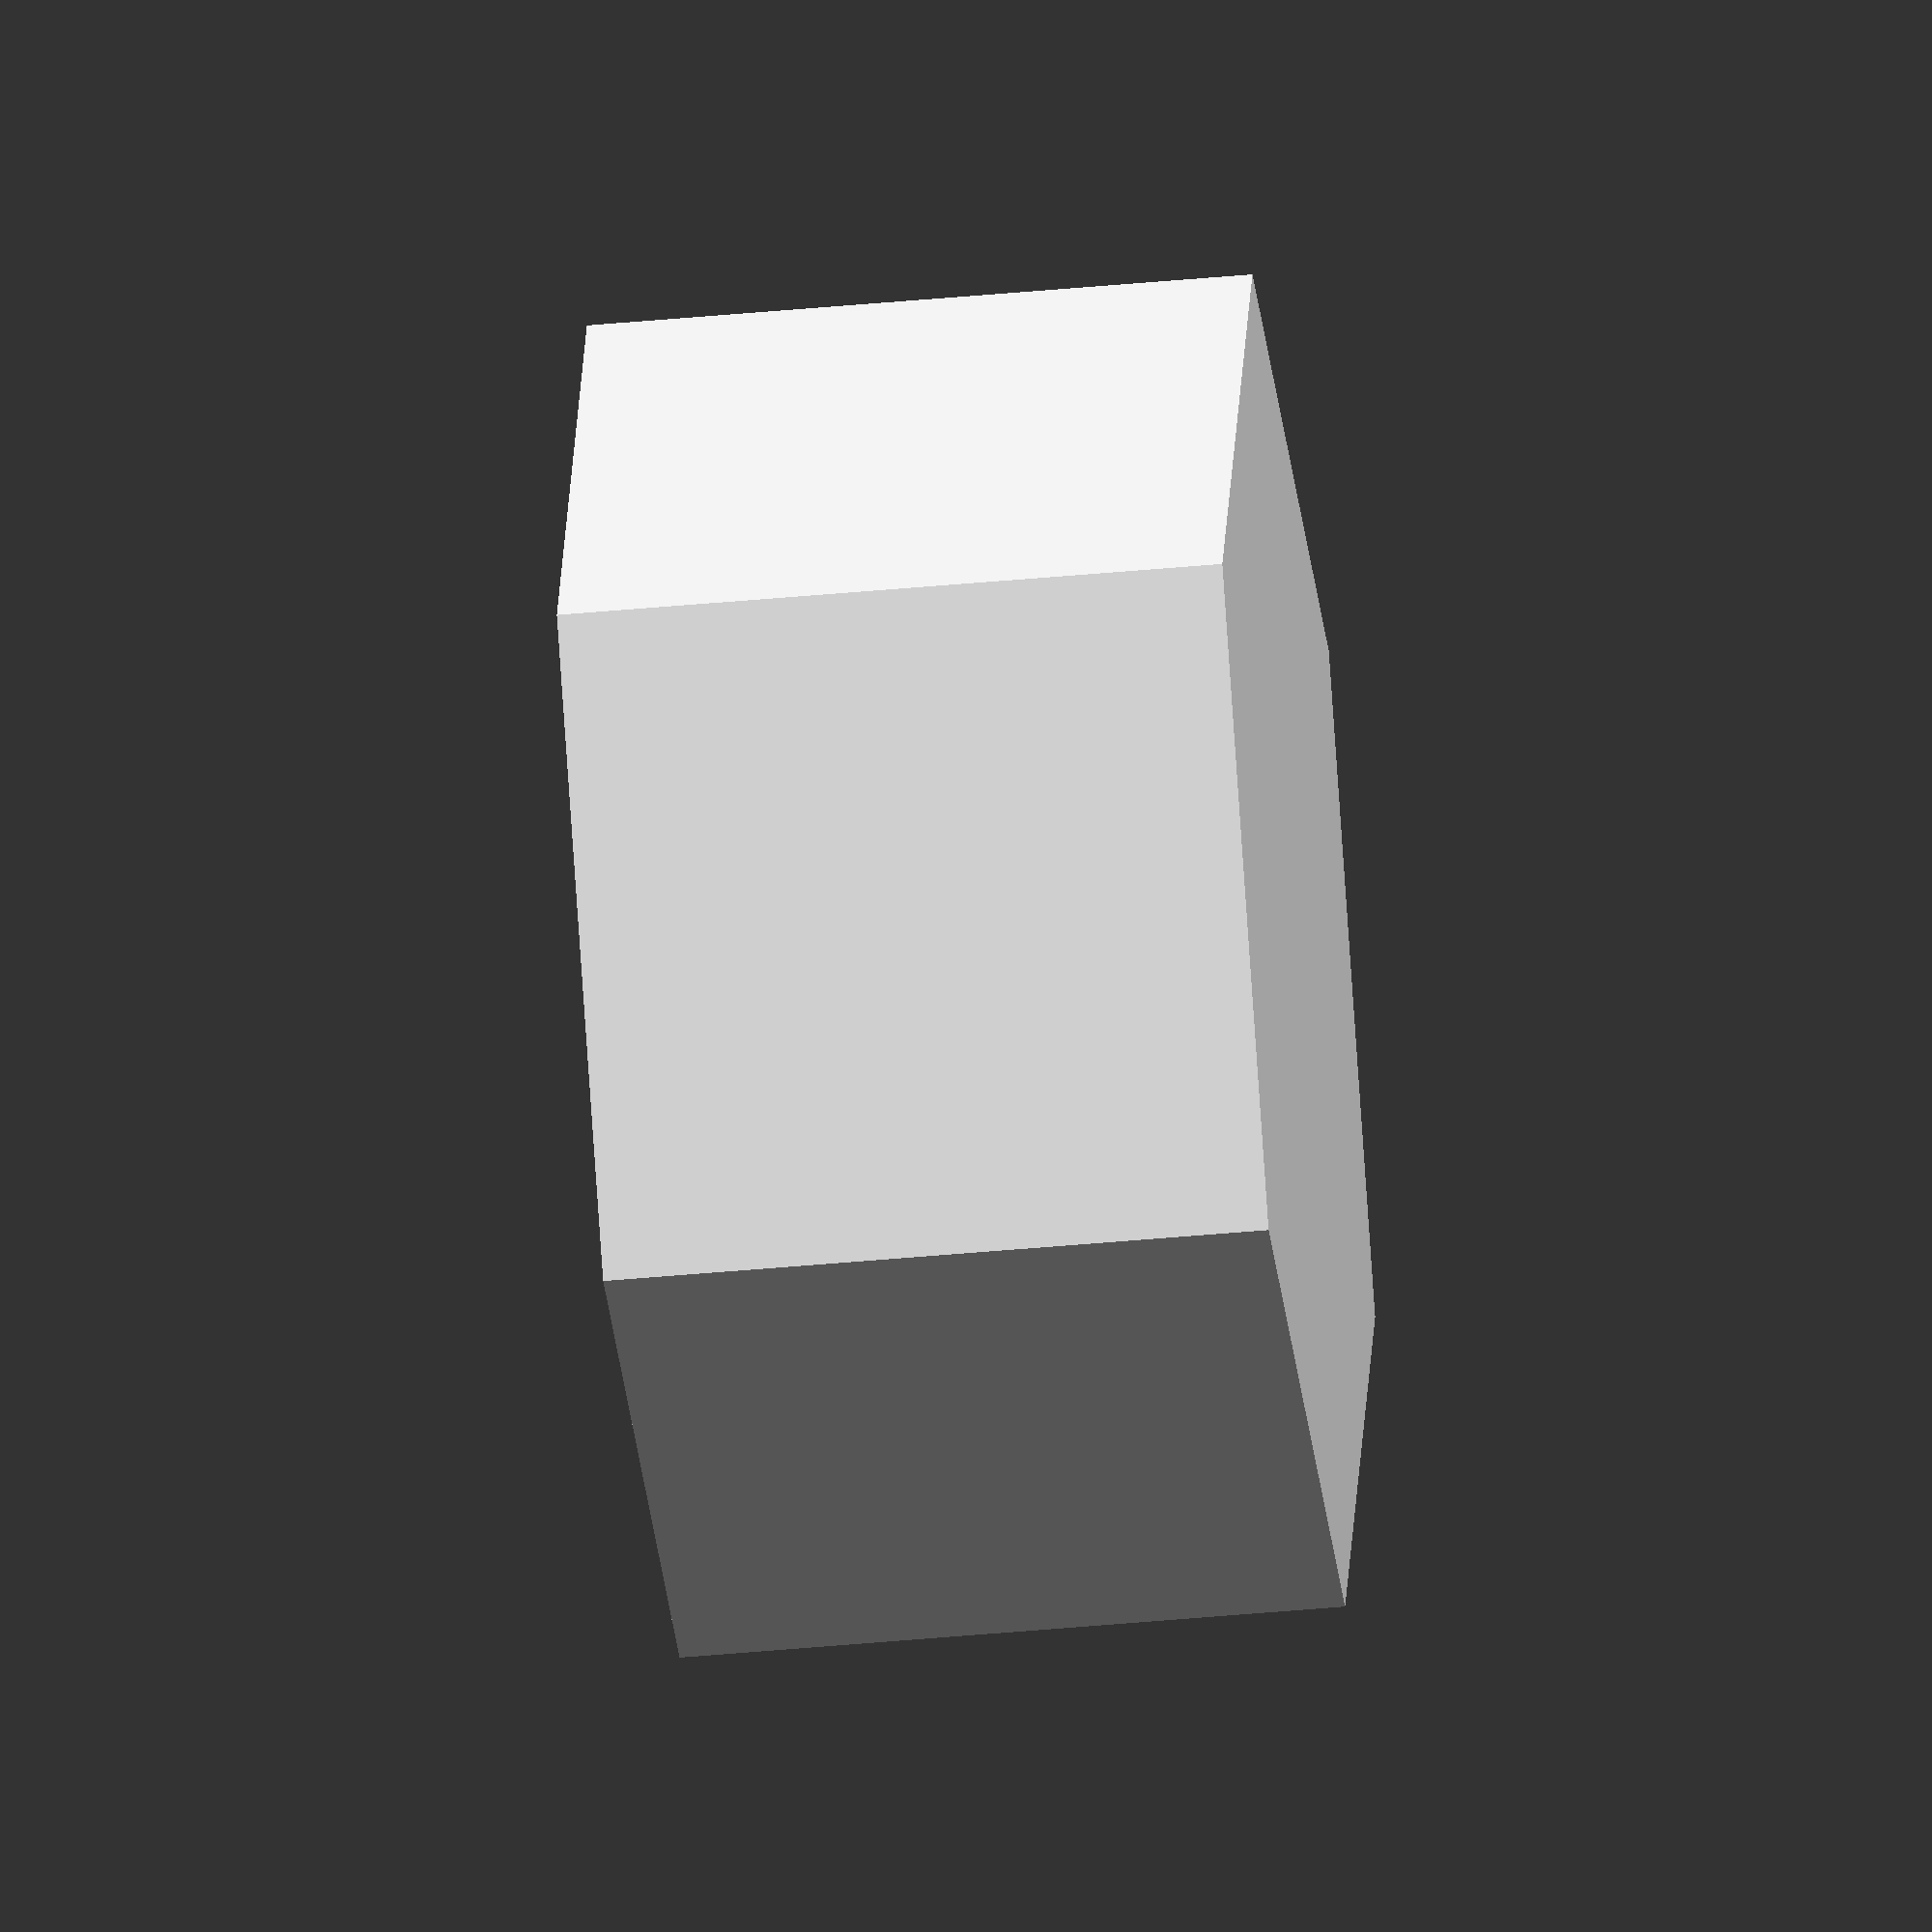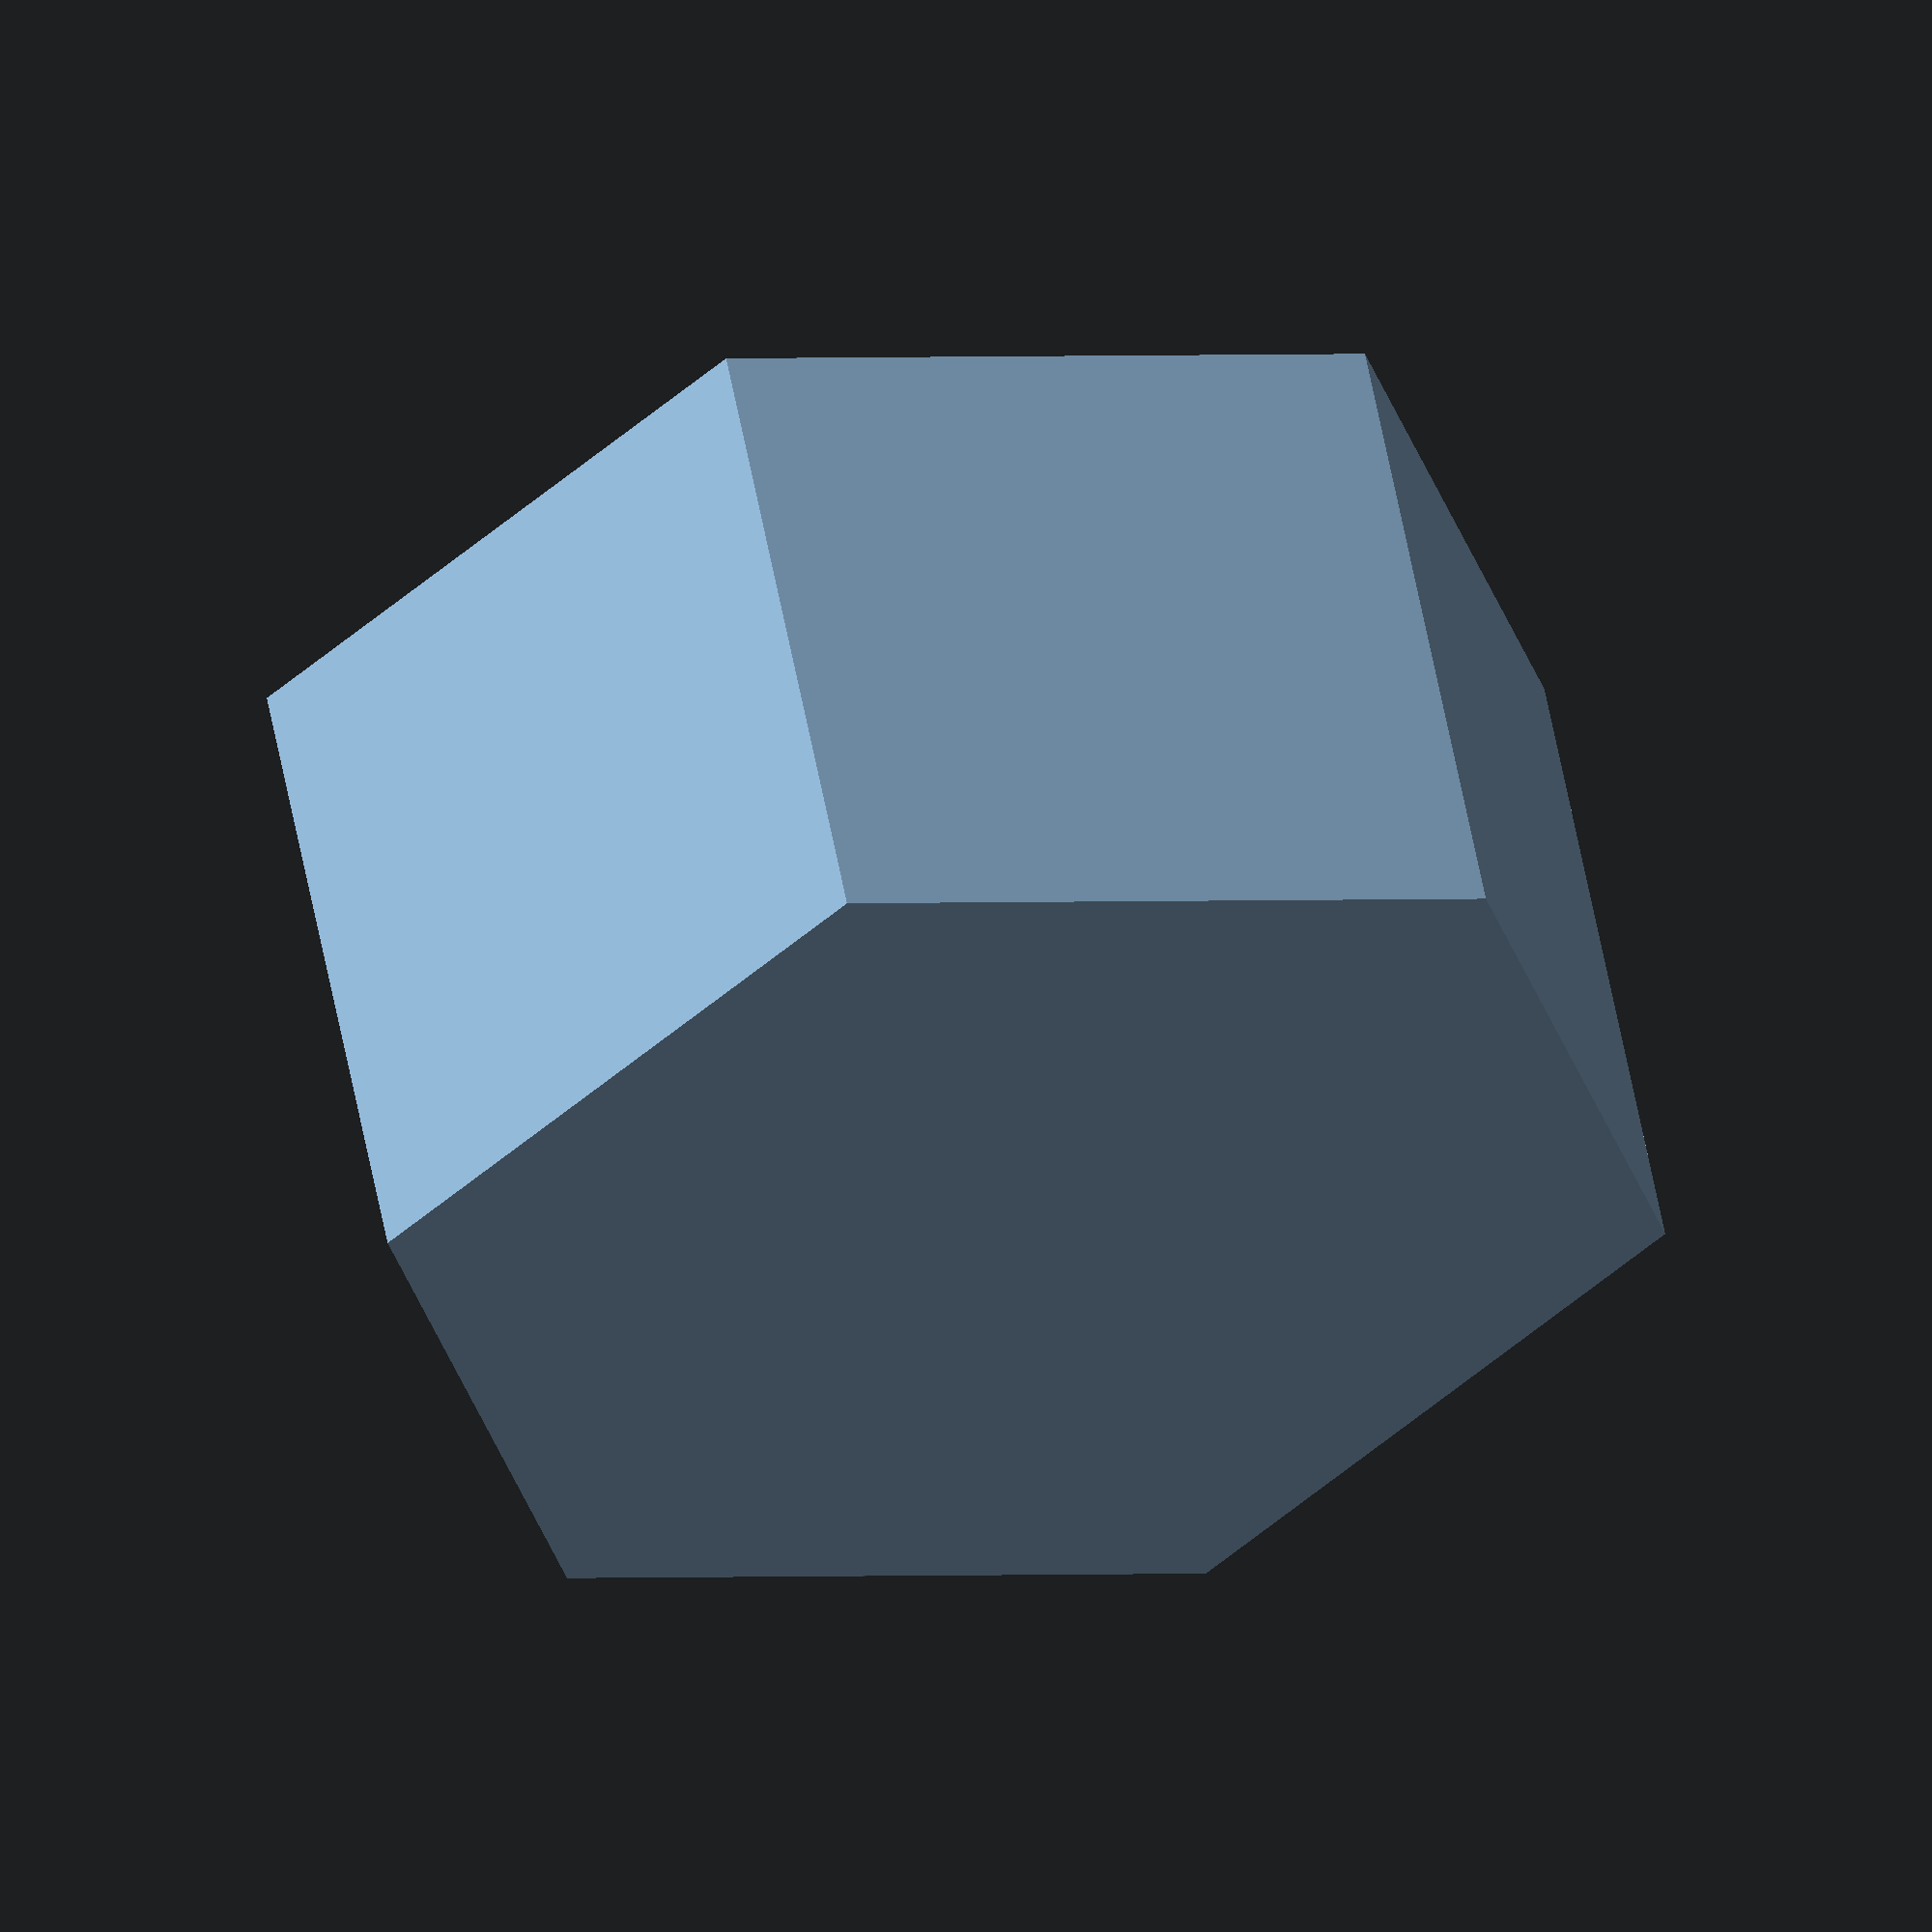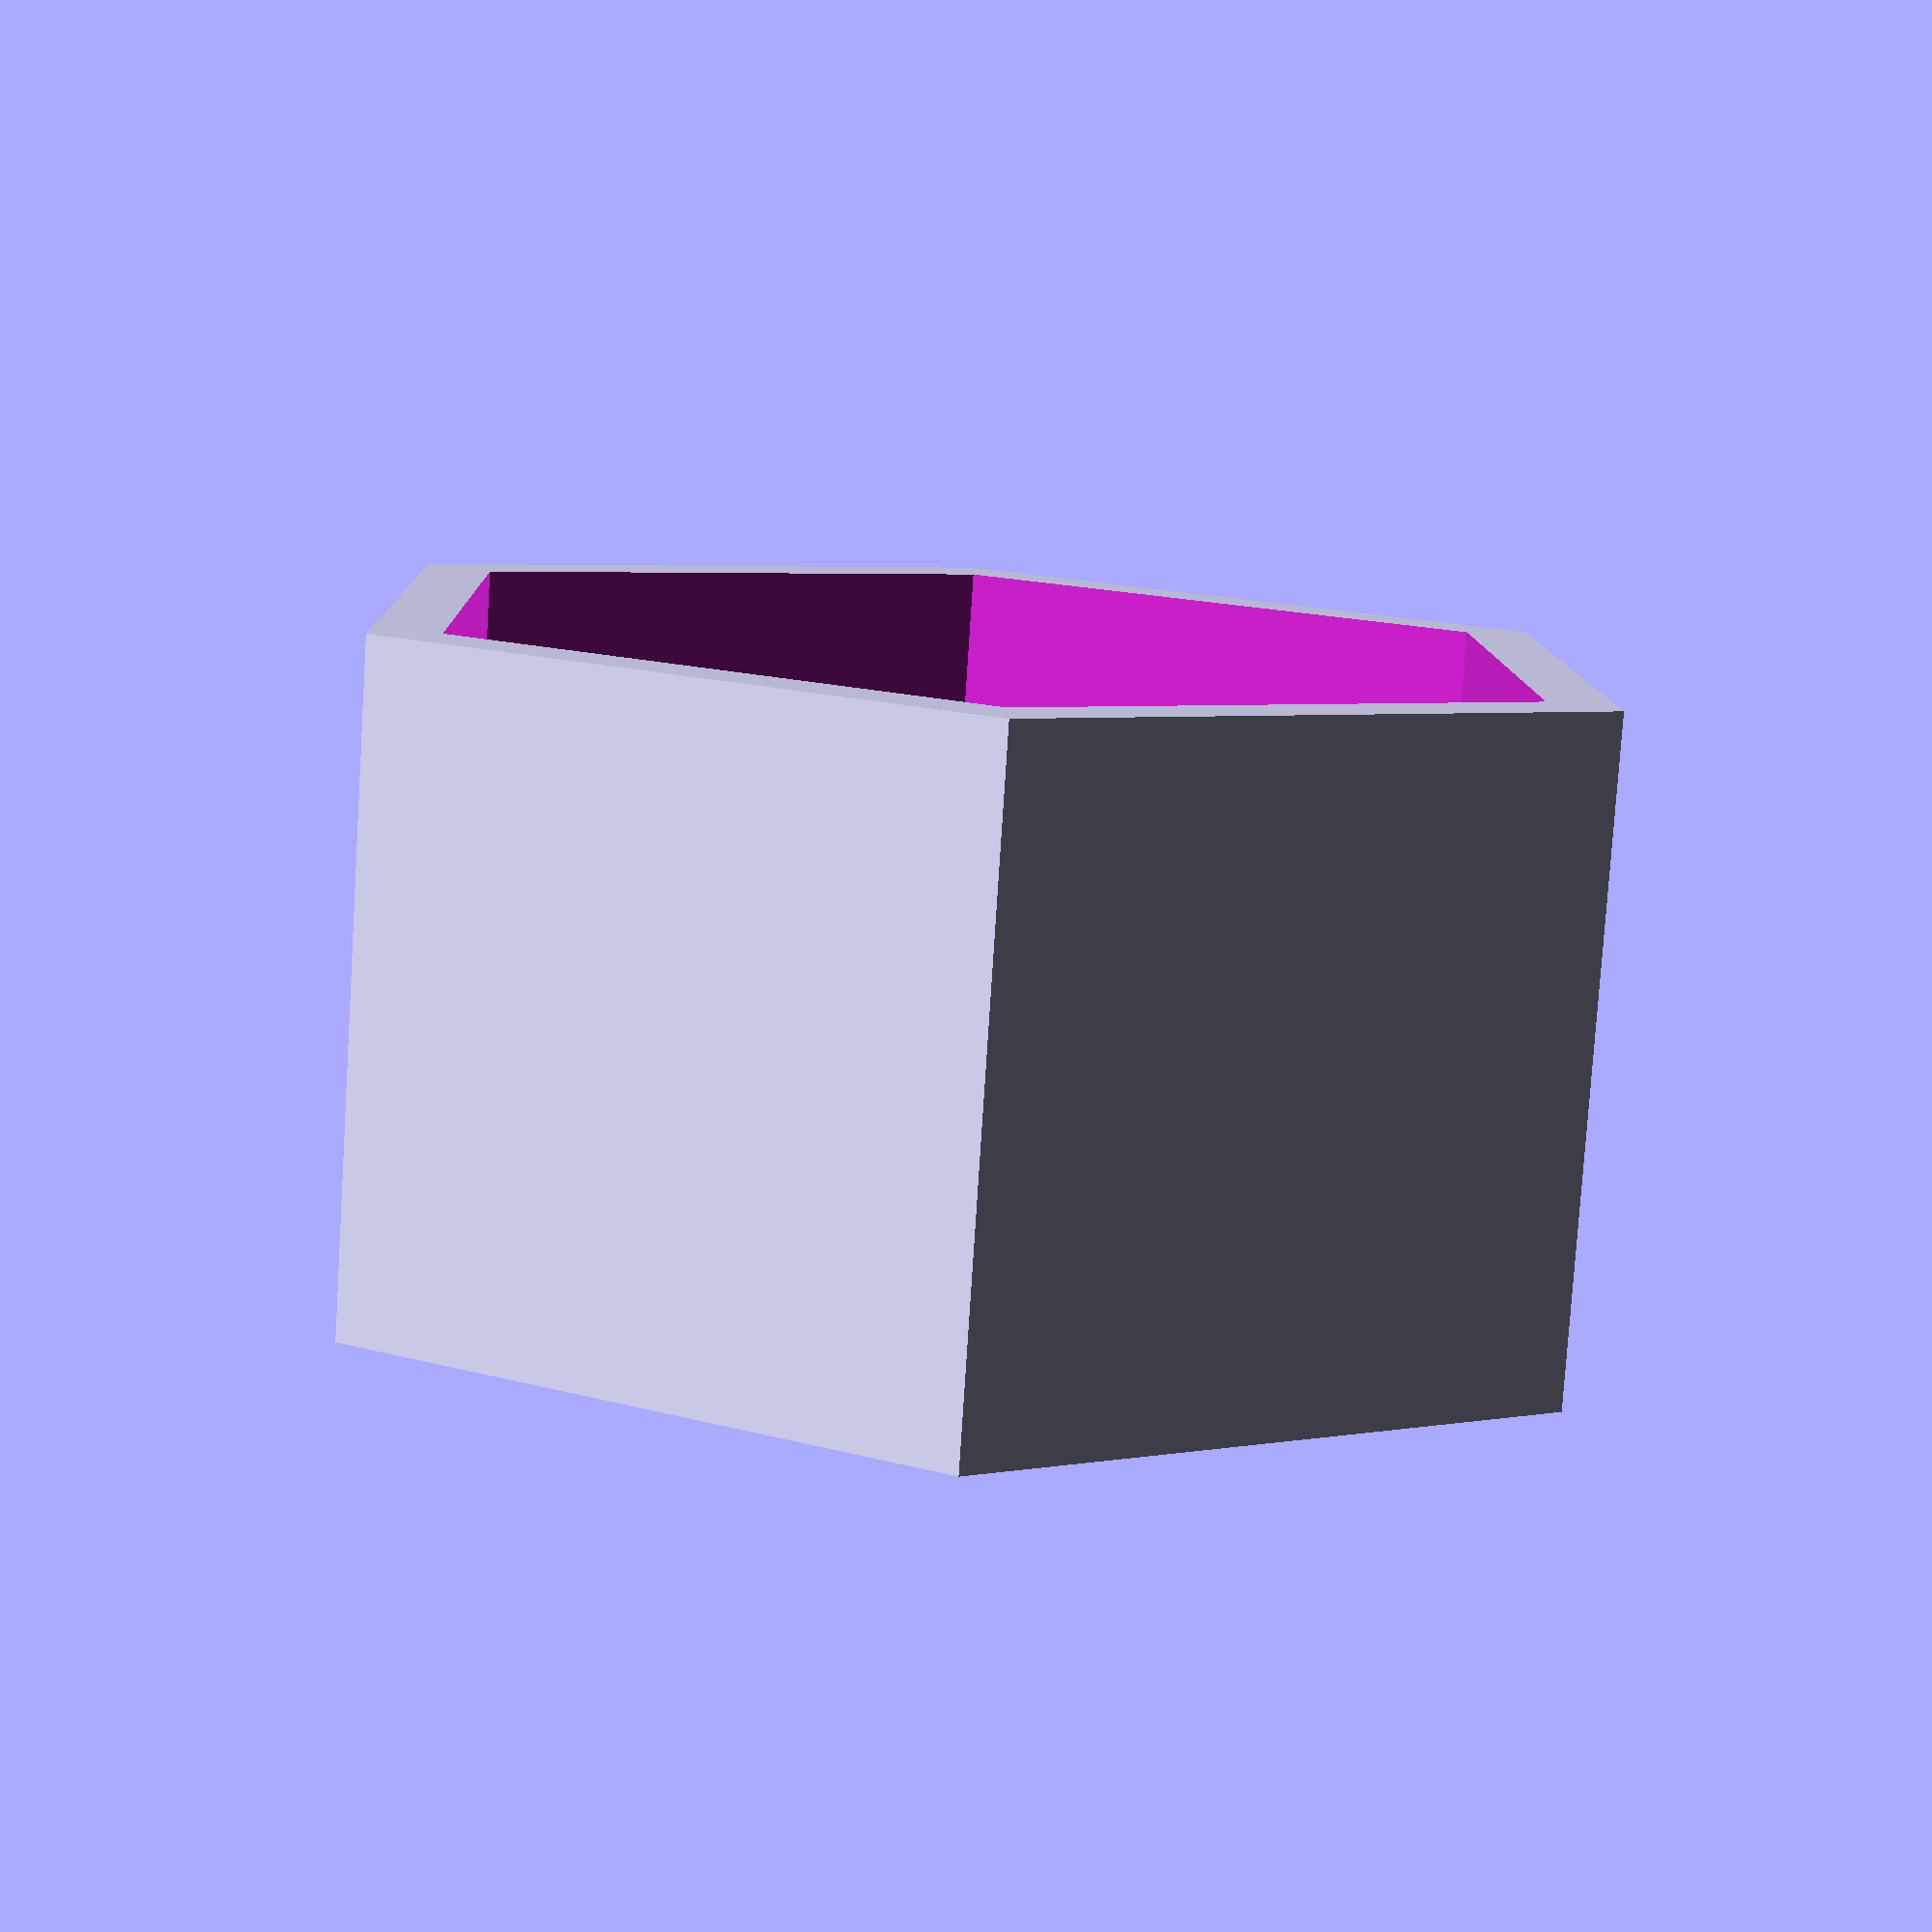
<openscad>
//$fn=30;

radius = 50;
height = 50;
wall_thickness = 5;
bottom_thickness = 10;

hexagon_cup(radius,height,wall_thickness,bottom_thickness);

// modules

module hexagon(radius, height) {
    cylinder(r=radius, h=height, $fn=6);
}

module hexagon_cup(radius, height, wall_thickness, bottom_thickness) {
    difference() {
        hexagon(radius, height);
        translate([0, 0, bottom_thickness]) {
            hexagon( (radius - wall_thickness/sin(60)) , height);
        }
    }
}


</openscad>
<views>
elev=221.5 azim=187.0 roll=83.4 proj=o view=wireframe
elev=304.2 azim=345.8 roll=169.6 proj=o view=solid
elev=259.9 azim=208.7 roll=183.7 proj=p view=solid
</views>
